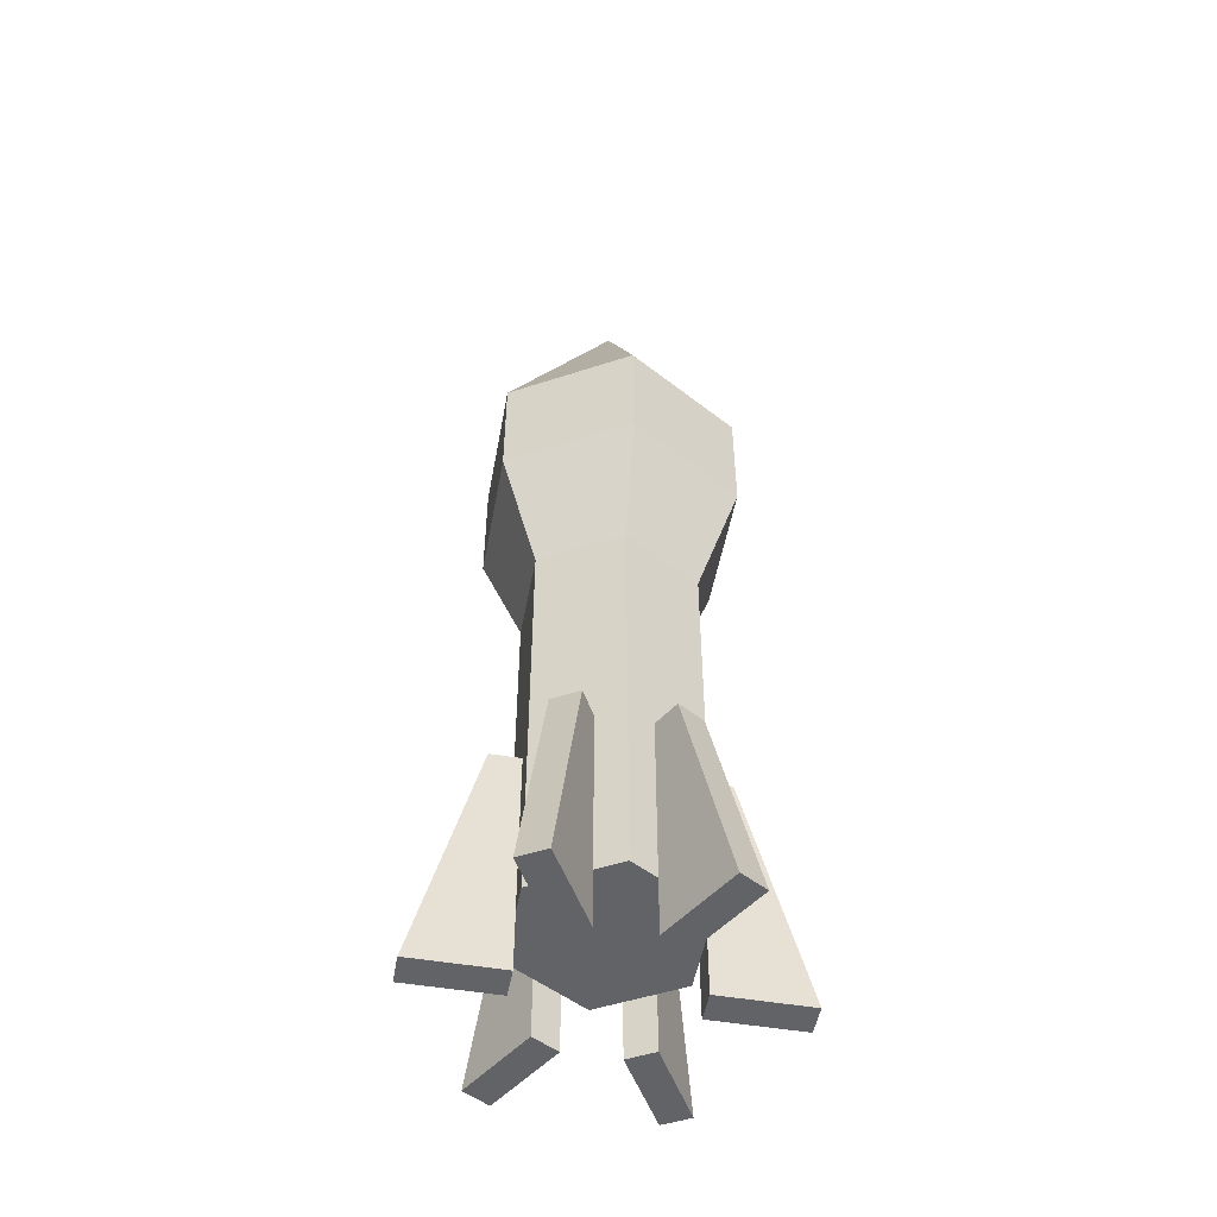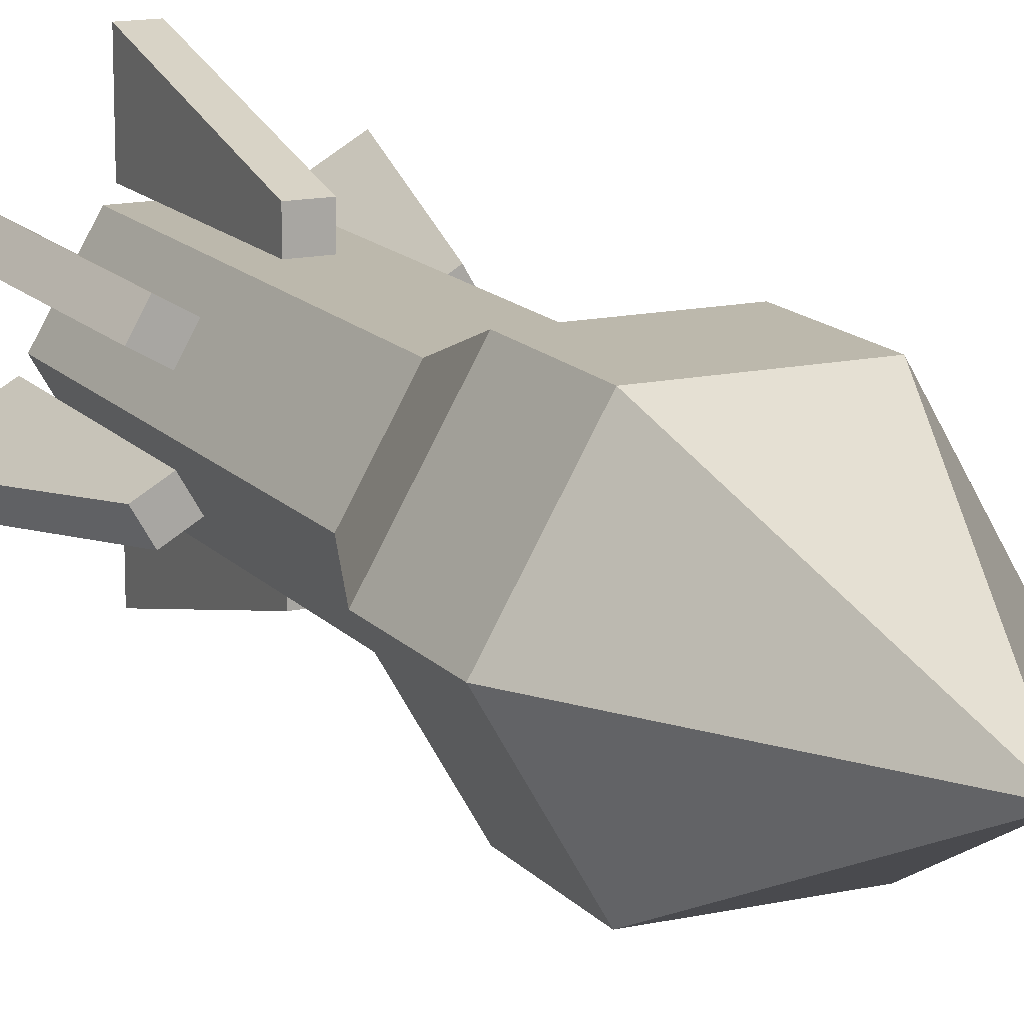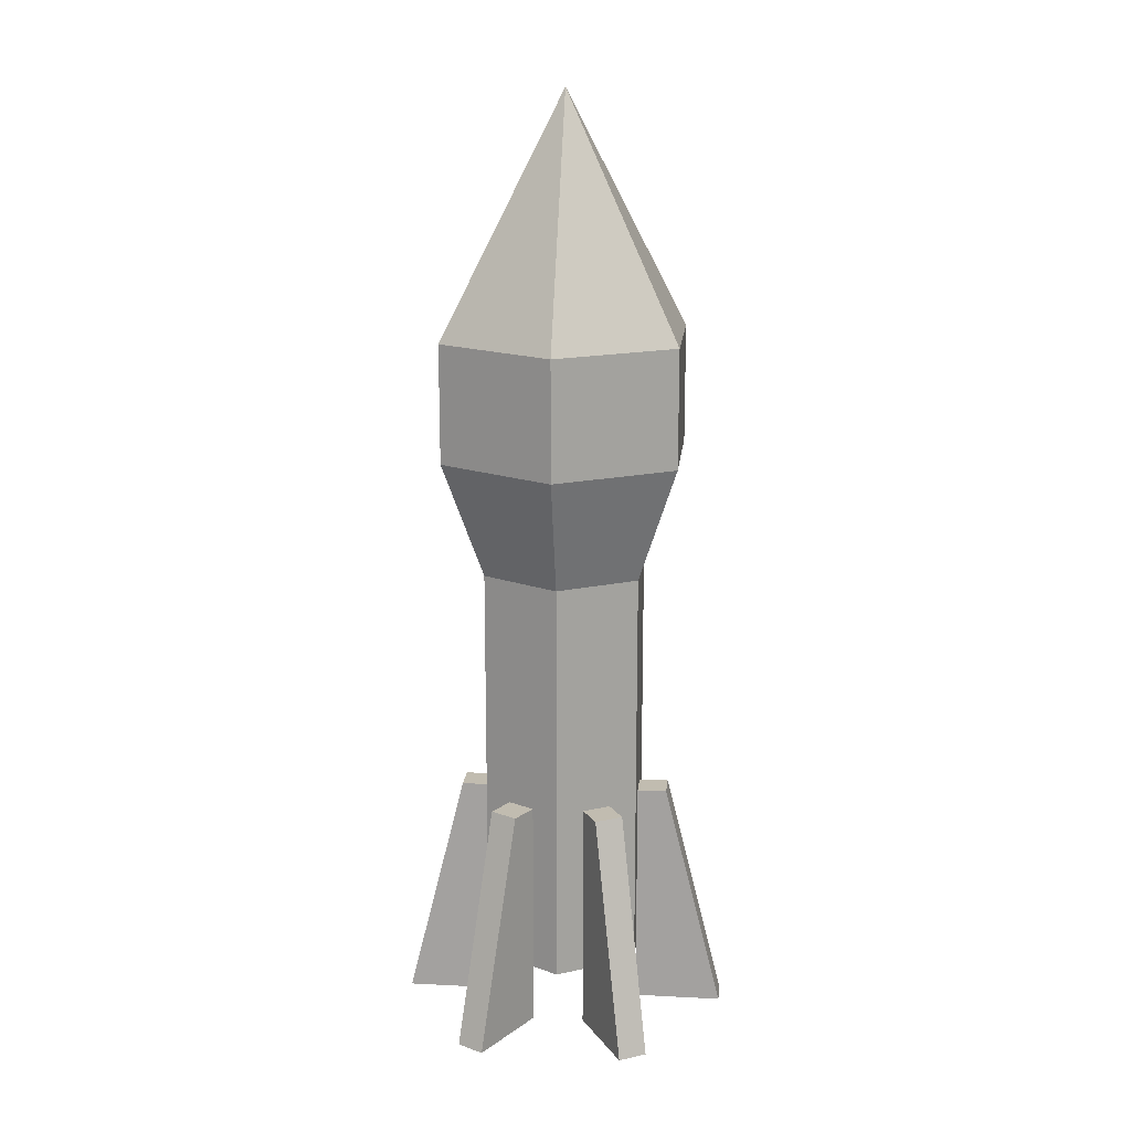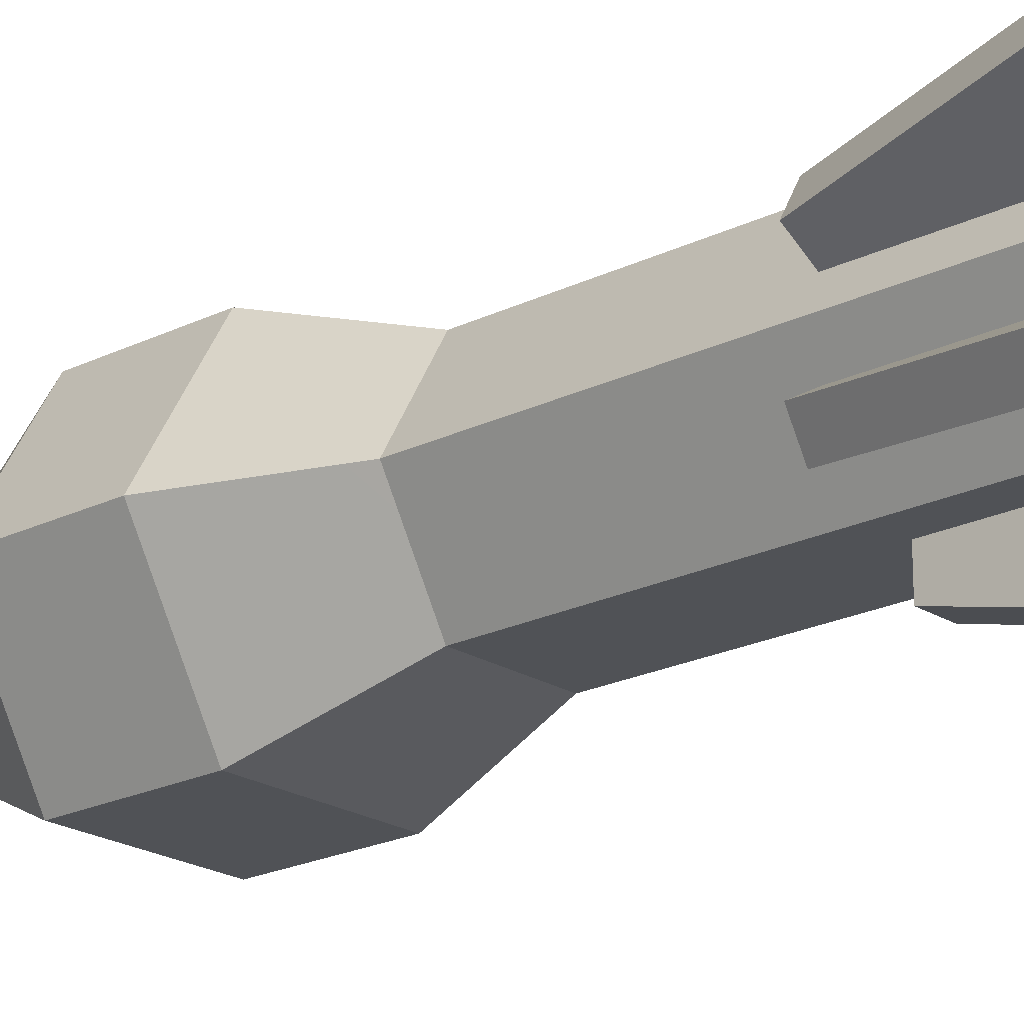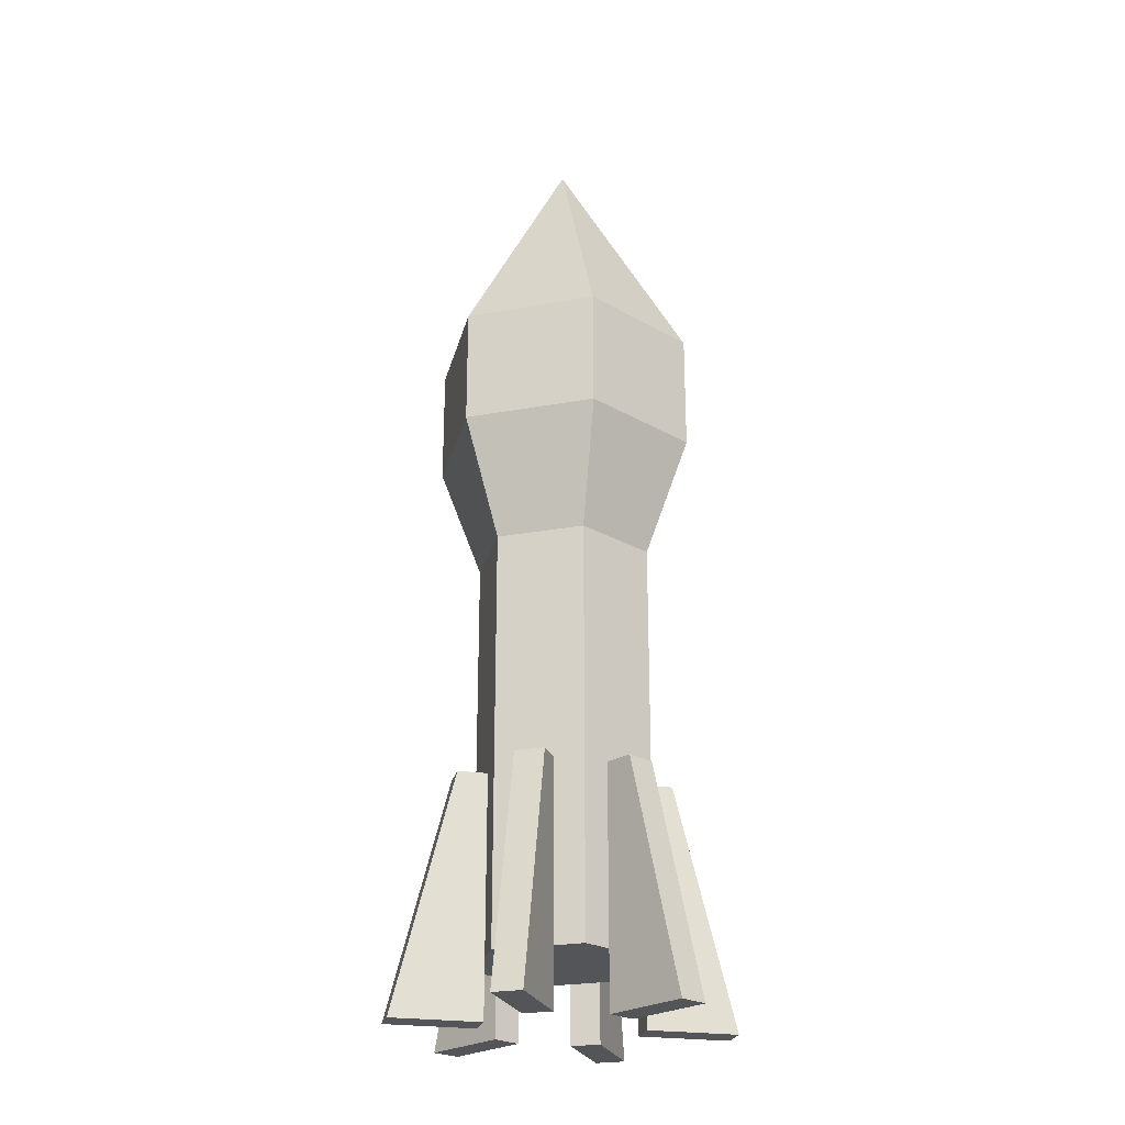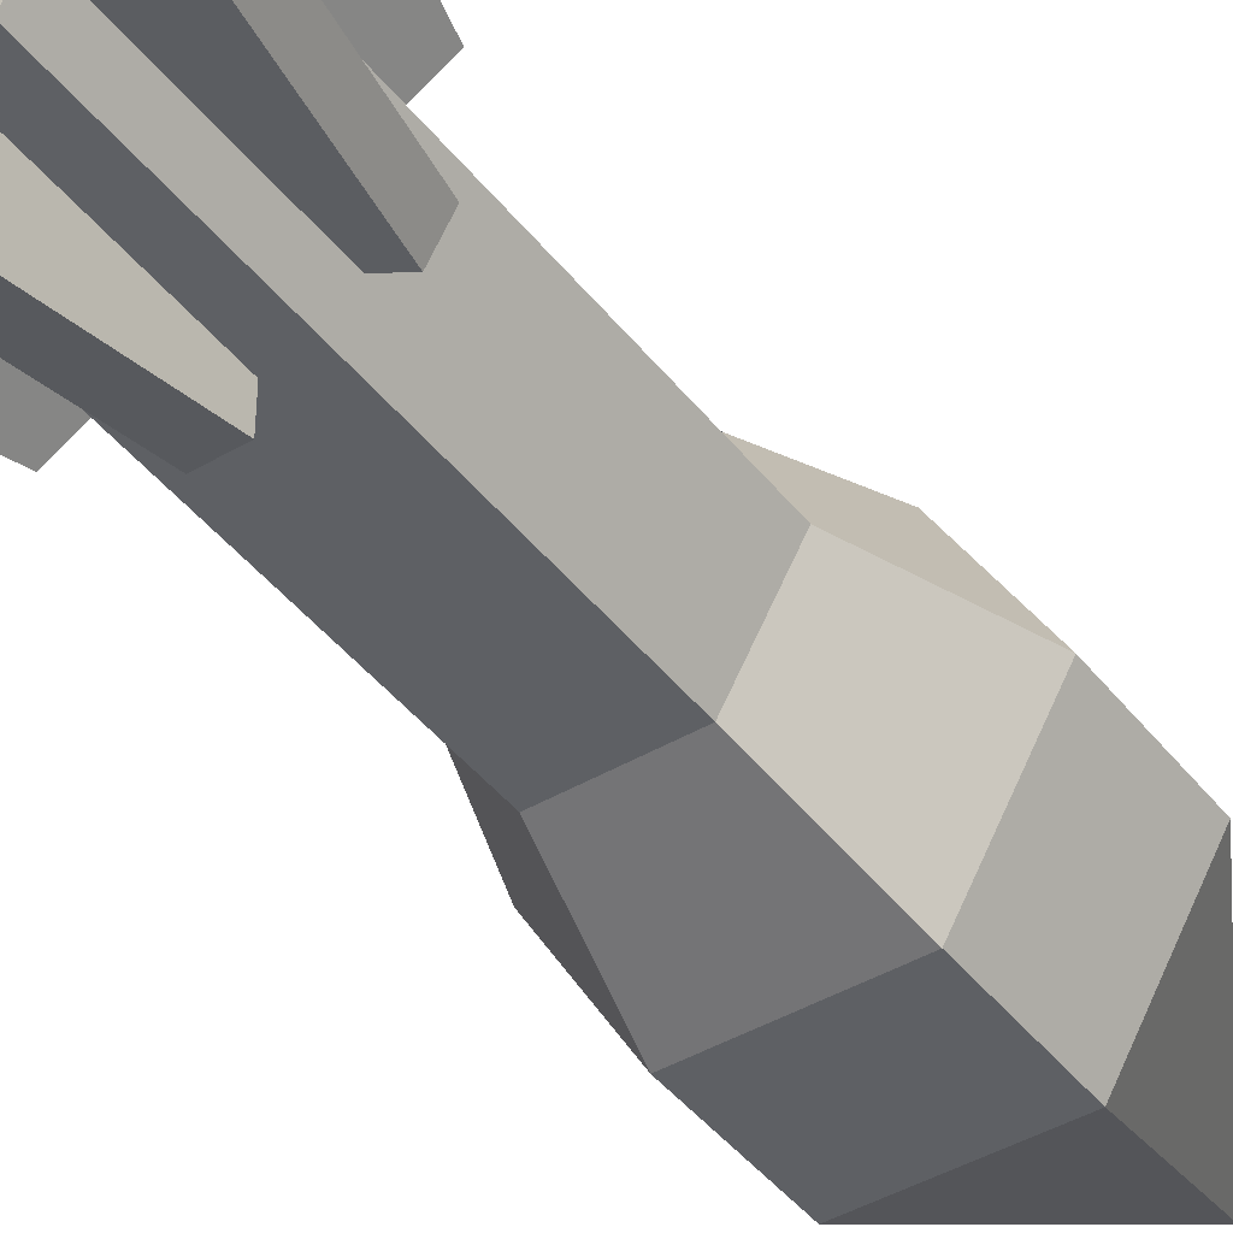
<metadata>
{"format":"obj","ext":"obj","renderer":"f3d","projection":"perspective","resolution":1024,"background":"white","views":[{"elev":-50.9,"azim":19.6,"up":"+Y"},{"elev":14.6,"azim":154.5,"up":"+Z"},{"elev":16.6,"azim":35.9,"up":"+Y"},{"elev":-21.0,"azim":-48.4,"up":"+Z"},{"elev":-24.8,"azim":76.6,"up":"+Y"},{"elev":-43.0,"azim":34.9,"up":"+Z"}]}
</metadata>
<code>
o body
v -0.0469 -0.3333 -0.0812
v -0.0469 -0.3333 0.0812
v -0.0938 -0.3333 -0
v 0.0469 -0.3333 -0.0812
v 0.0469 -0.3333 0.0812
v 0.0938 -0.3333 -0
v 0.0469 0.1042 -0.0812
v 0.1406 0.2292 0
v 0.0938 0.1042 0
v 0.0703 0.2292 -0.1218
v 0.0469 0.1042 0.0812
v 0.0703 0.2292 0.1218
v -0.0469 0.1042 0.0812
v -0.0703 0.2292 0.1218
v -0.0469 0.1042 -0.0812
v -0.1406 0.2292 0
v -0.0938 0.1042 0
v -0.0703 0.2292 -0.1218
f 1 2 3
f 2 1 4
f 2 4 5
f 5 4 6
f 7 8 9
f 8 7 10
f 6 7 9
f 7 6 4
f 5 9 11
f 9 5 6
f 12 13 11
f 13 12 14
f 15 4 1
f 4 15 7
f 16 15 17
f 15 16 18
f 15 3 17
f 3 15 1
f 11 2 5
f 2 11 13
f 17 2 13
f 2 17 3
f 11 8 12
f 8 11 9
f 16 13 14
f 13 16 17
f 18 7 15
f 7 18 10
o head
v 0.0703 0.3542 -0.1218
v 0 0.6042 0
v 0.1406 0.3542 0
v -0.0703 0.3542 -0.1218
v 0.0703 0.2292 -0.1218
v -0.0703 0.2292 -0.1218
v -0.1406 0.3542 0
v -0.0703 0.2292 0.1218
v -0.0703 0.3542 0.1218
v -0.1406 0.2292 0
v 0.0703 0.2292 0.1218
v 0.0703 0.3542 0.1218
v 0.1406 0.2292 0
f 19 20 21
f 22 23 24
f 23 22 19
f 25 26 27
f 26 25 28
f 29 21 30
f 21 29 31
f 20 27 30
f 20 19 22
f 21 20 30
f 23 21 31
f 21 23 19
f 25 27 20
f 30 26 29
f 26 30 27
f 22 28 25
f 28 22 24
f 22 25 20
o fin_06
v 0.0156 -0.1458 0.1124
v -0.0156 -0.3958 0.1749
v 0.0156 -0.3958 0.1749
v -0.0156 -0.1458 0.1124
v 0.0156 -0.3958 0.0812
v 0.0156 -0.1458 0.0812
v -0.0156 -0.3958 0.0812
v -0.0156 -0.1458 0.0812
f 32 33 34
f 33 32 35
f 36 32 34
f 32 36 37
f 35 38 33
f 38 35 39
f 39 36 38
f 36 39 37
f 36 33 38
f 33 36 34
f 32 39 35
f 39 32 37
o fin_01
v -0.0896 -0.1458 0.0698
v -0.1593 -0.3958 0.0739
v -0.1437 -0.3958 0.101
v -0.1052 -0.1458 0.0427
v -0.0625 -0.3958 0.0541
v -0.0625 -0.1458 0.0541
v -0.0781 -0.3958 0.0271
v -0.0781 -0.1458 0.0271
f 40 41 42
f 41 40 43
f 44 40 42
f 40 44 45
f 43 46 41
f 46 43 47
f 47 44 46
f 44 47 45
f 44 41 46
f 41 44 42
f 40 47 43
f 47 40 45
o fin_02
v -0.1052 -0.1458 -0.0427
v -0.1437 -0.3958 -0.101
v -0.1593 -0.3958 -0.0739
v -0.0896 -0.1458 -0.0698
v -0.0781 -0.3958 -0.0271
v -0.0781 -0.1458 -0.0271
v -0.0625 -0.3958 -0.0541
v -0.0625 -0.1458 -0.0541
f 48 49 50
f 49 48 51
f 52 48 50
f 48 52 53
f 51 54 49
f 54 51 55
f 55 52 54
f 52 55 53
f 52 49 54
f 49 52 50
f 48 55 51
f 55 48 53
o fin_03
v -0.0156 -0.1458 -0.1124
v 0.0156 -0.3958 -0.1749
v -0.0156 -0.3958 -0.1749
v 0.0156 -0.1458 -0.1124
v -0.0156 -0.3958 -0.0812
v -0.0156 -0.1458 -0.0812
v 0.0156 -0.3958 -0.0812
v 0.0156 -0.1458 -0.0812
f 56 57 58
f 57 56 59
f 60 56 58
f 56 60 61
f 59 62 57
f 62 59 63
f 63 60 62
f 60 63 61
f 60 57 62
f 57 60 58
f 56 63 59
f 63 56 61
o fin_04
v 0.0896 -0.1458 -0.0698
v 0.1593 -0.3958 -0.0739
v 0.1437 -0.3958 -0.101
v 0.1052 -0.1458 -0.0427
v 0.0625 -0.3958 -0.0541
v 0.0625 -0.1458 -0.0541
v 0.0781 -0.3958 -0.0271
v 0.0781 -0.1458 -0.0271
f 64 65 66
f 65 64 67
f 68 64 66
f 64 68 69
f 67 70 65
f 70 67 71
f 71 68 70
f 68 71 69
f 68 65 70
f 65 68 66
f 64 71 67
f 71 64 69
o fin_05
v 0.1052 -0.1458 0.0427
v 0.1437 -0.3958 0.101
v 0.1593 -0.3958 0.0739
v 0.0896 -0.1458 0.0698
v 0.0781 -0.3958 0.0271
v 0.0781 -0.1458 0.0271
v 0.0625 -0.3958 0.0541
v 0.0625 -0.1458 0.0541
f 72 73 74
f 73 72 75
f 76 72 74
f 72 76 77
f 75 78 73
f 78 75 79
f 79 76 78
f 76 79 77
f 76 73 78
f 73 76 74
f 72 79 75
f 79 72 77

</code>
